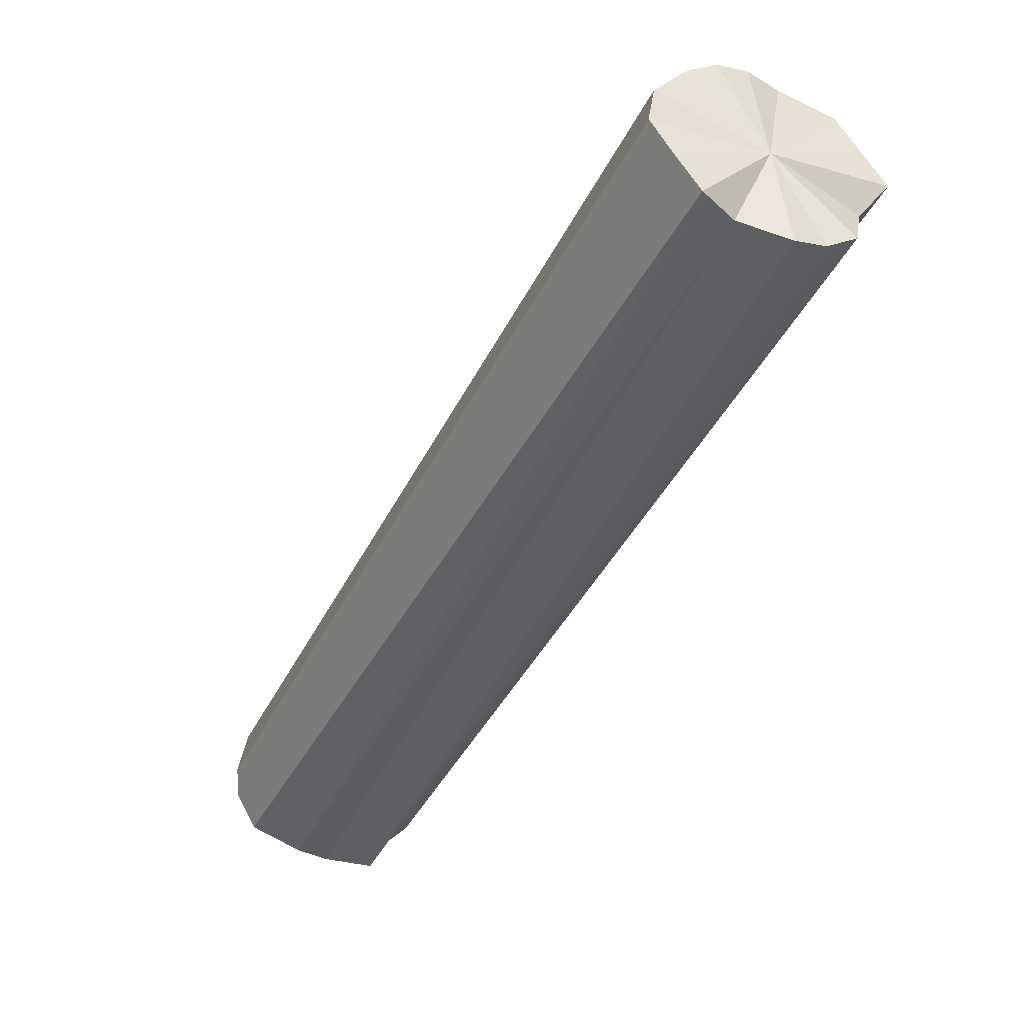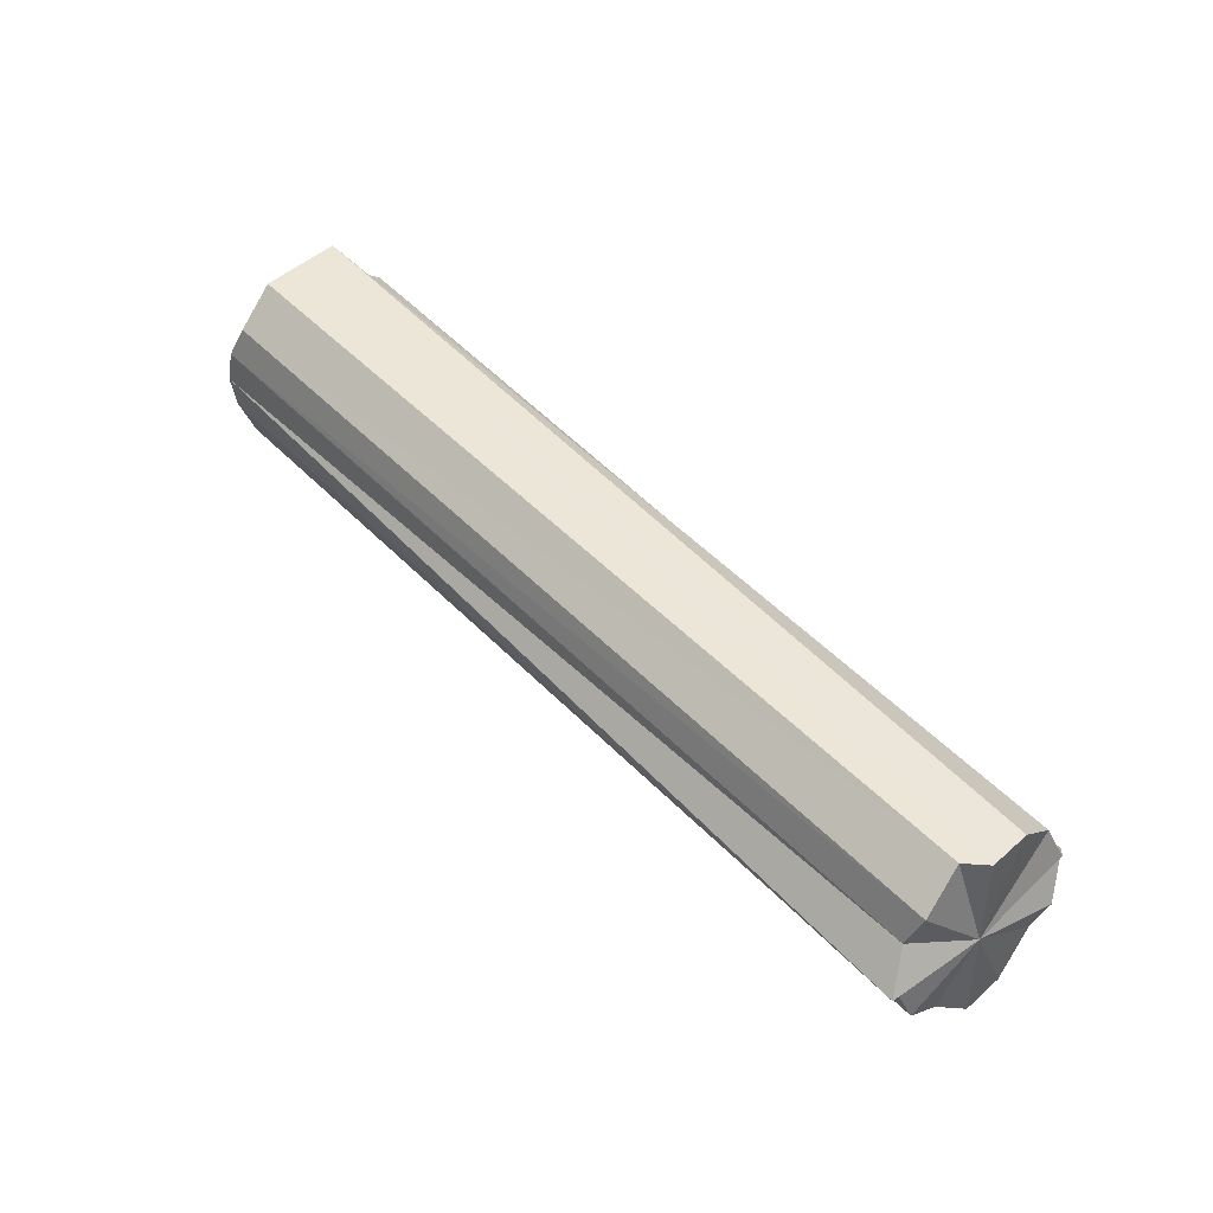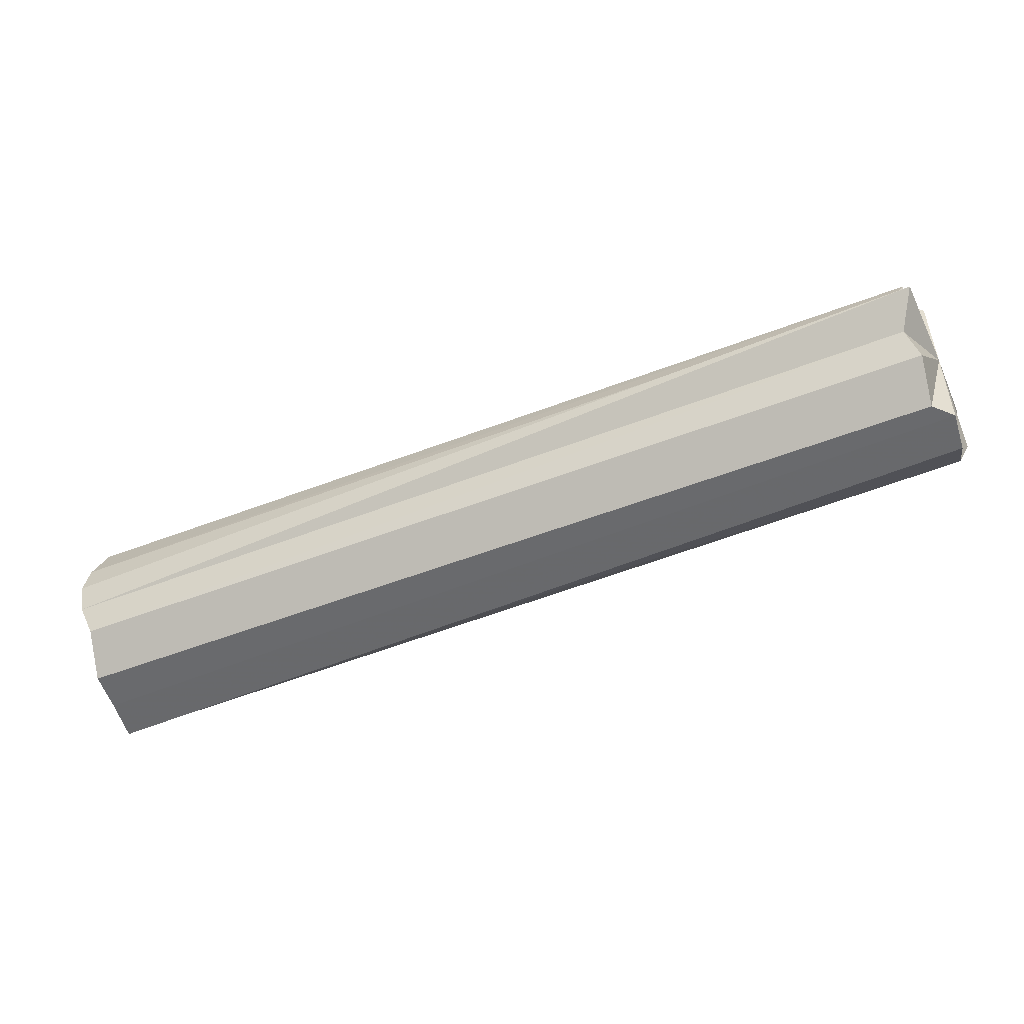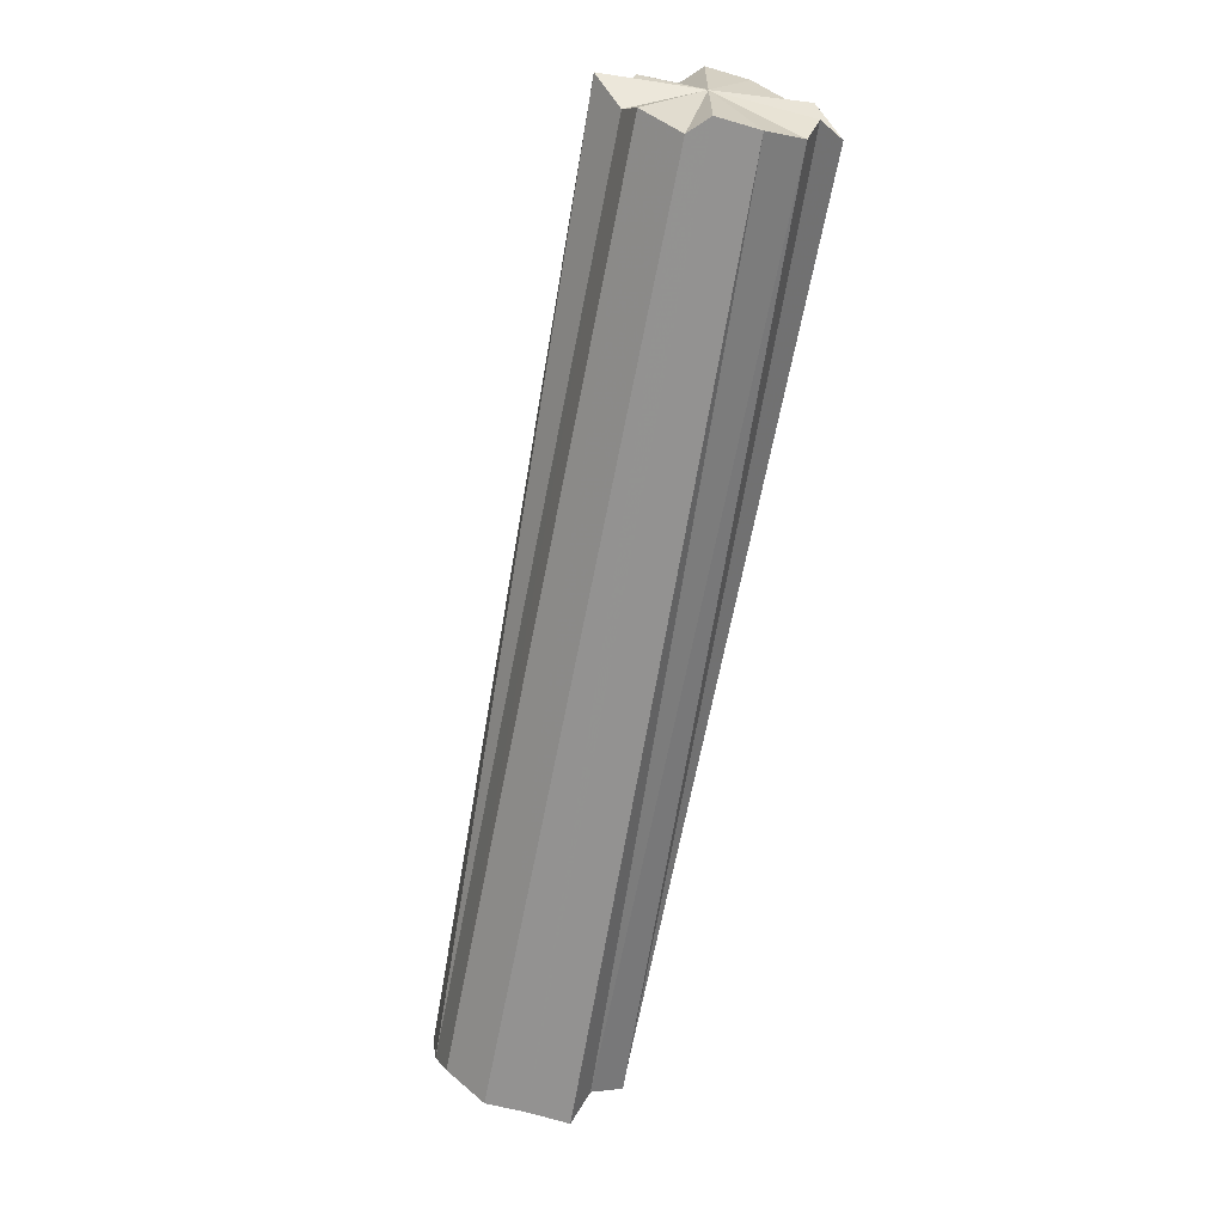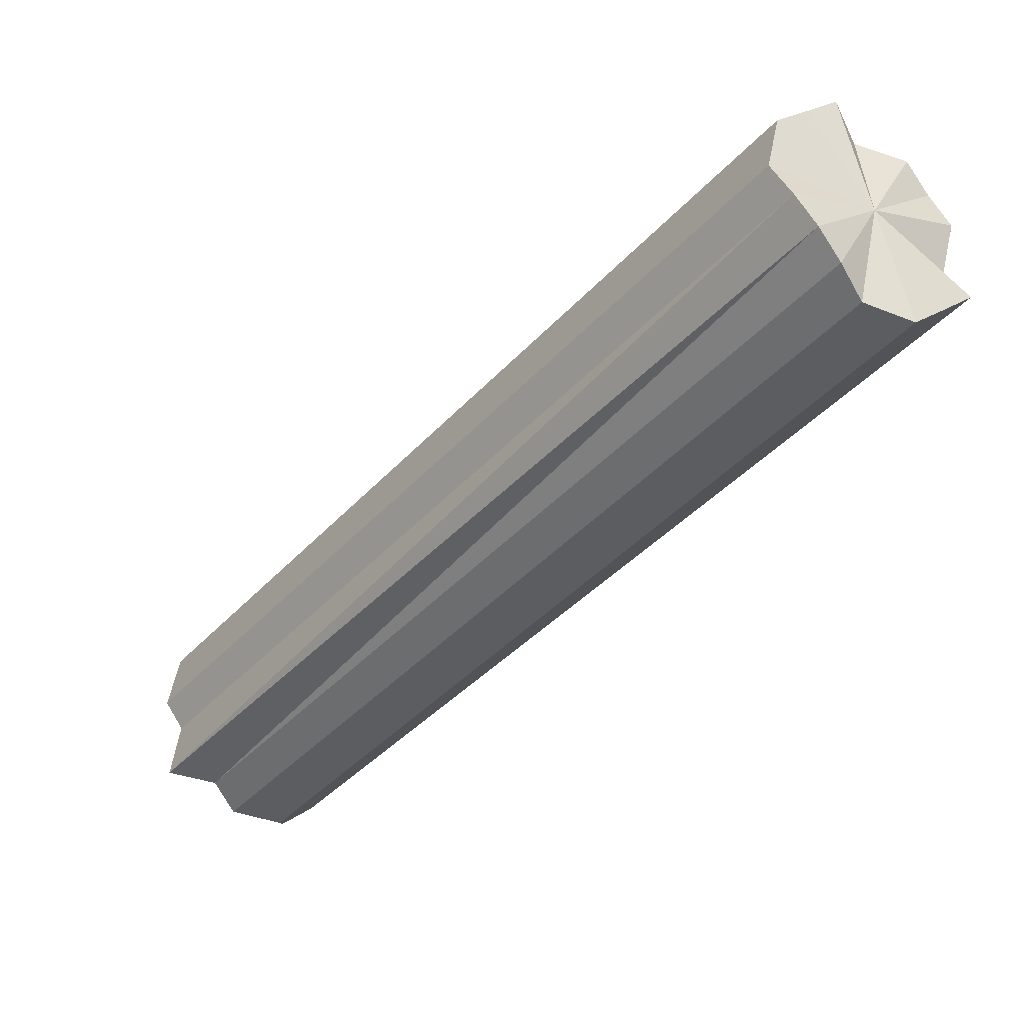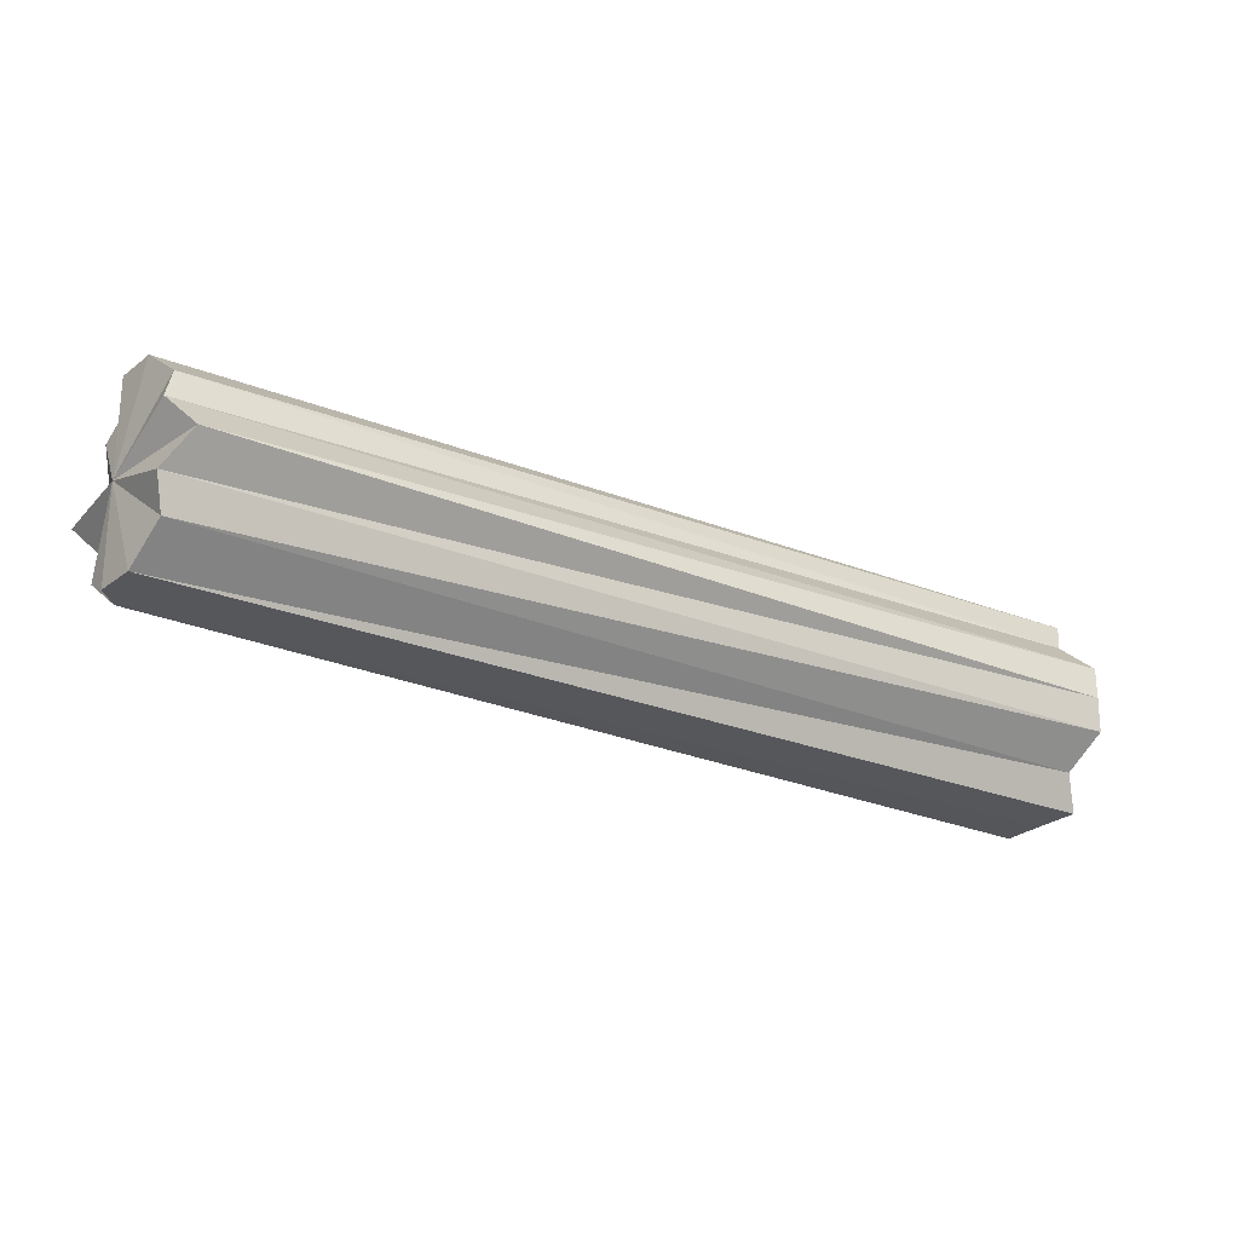
<metadata>
{"format":"obj","ext":"obj","renderer":"f3d","projection":"perspective","resolution":1024,"background":"white","views":[{"elev":9.3,"azim":-126.3,"up":"+Z"},{"elev":46.6,"azim":94.8,"up":"+Y"},{"elev":-53.0,"azim":67.8,"up":"+Y"},{"elev":-66.5,"azim":124.3,"up":"+Y"},{"elev":79.5,"azim":147.6,"up":"+Z"},{"elev":-26.2,"azim":-167.9,"up":"+Y"}]}
</metadata>
<code>
o 31453
v 2190 1879 17.52
v 2190 1879 17.53
v 2190 1879 17.73
v 2190 1879 17.54
v 2190 1879 17.73
v 2190 1879 17.52
v 2190 1879 17.72
v 2190 1879 17.71
v 2190 1879 17.52
v 2190 1879 17.51
v 2190 1879 17.73
v 2190 1879 17.5
v 2190 1879 17.71
v 2190 1879 17.5
v 2190 1879 17.71
v 2190 1879 17.5
v 2190 1879 17.71
v 2190 1879 17.51
v 2190 1879 17.71
v 2190 1879 17.72
v 2190 1879 17.51
v 2190 1879 17.52
v 2190 1879 17.52
v 2190 1879 17.73
v 2190 1879 17.53
v 2190 1879 17.73
v 2190 1879 17.54
v 2190 1879 17.74
v 2190 1879 17.73
v 2190 1879 17.72
v 2190 1879 17.73
v 2190 1879 17.74
v 2190 1879 17.75
v 2190 1879 17.75
v 2190 1879 17.75
v 2190 1879 17.74
v 2190 1879 17.73
v 2190 1879 17.73
v 2190 1879 17.72
v 2190 1879 17.71
v 2190 1879 17.71
v 2190 1879 17.71
v 2190 1879 17.71
v 2190 1879 17.71
v 2190 1879 17.73
v 2190 1879 17.53
v 2190 1879 17.73
v 2190 1879 17.72
v 2190 1879 17.52
v 2190 1879 17.54
v 2190 1879 17.74
v 2190 1879 17.54
v 2190 1879 17.74
v 2190 1879 17.75
v 2190 1879 17.52
v 2190 1879 17.55
v 2190 1879 17.75
v 2190 1879 17.75
v 2190 1879 17.54
v 2190 1879 17.75
v 2190 1879 17.75
v 2190 1879 17.54
v 2190 1879 17.75
v 2190 1879 17.74
v 2190 1879 17.53
v 2190 1879 17.73
v 2190 1879 17.52
v 2190 1879 17.73
v 2190 1879 17.52
v 2190 1879 17.72
v 2190 1879 17.54
v 2190 1879 17.53
v 2190 1879 17.52
v 2190 1879 17.52
v 2190 1879 17.51
v 2190 1879 17.5
v 2190 1879 17.5
v 2190 1879 17.5
v 2190 1879 17.51
v 2190 1879 17.52
v 2190 1879 17.52
v 2190 1879 17.53
v 2190 1879 17.54
v 2190 1879 17.71
v 2190 1879 17.5
v 2190 1879 17.71
v 2190 1879 17.5
v 2190 1879 17.71
v 2190 1879 17.5
v 2190 1879 17.71
v 2190 1879 17.51
v 2190 1879 17.71
f 1 2 3
f 2 4 5
f 6 1 7
f 8 9 7
f 10 6 8
f 11 8 7
f 12 10 13
f 14 12 15
f 16 14 17
f 18 16 19
f 20 21 19
f 22 18 20
f 11 20 19
f 23 22 24
f 25 23 26
f 27 25 28
f 11 29 30
f 11 31 29
f 11 32 31
f 11 33 32
f 11 34 33
f 11 35 34
f 11 36 35
f 11 37 36
f 11 38 37
f 11 39 38
f 11 40 41
f 11 41 42
f 11 42 43
f 11 43 44
f 45 46 47
f 48 49 45
f 47 50 51
f 50 52 53
f 51 52 54
f 55 52 50
f 54 56 57
f 52 56 58
f 55 56 52
f 56 59 60
f 55 59 56
f 57 59 61
f 59 62 63
f 55 62 59
f 61 62 64
f 64 65 66
f 66 67 68
f 68 69 70
f 55 71 72
f 55 72 73
f 55 73 74
f 55 74 75
f 55 75 76
f 55 76 77
f 55 77 78
f 55 78 79
f 55 79 80
f 55 80 81
f 55 81 82
f 55 82 83
f 84 85 86
f 86 87 88
f 88 89 90
f 90 91 92

</code>
